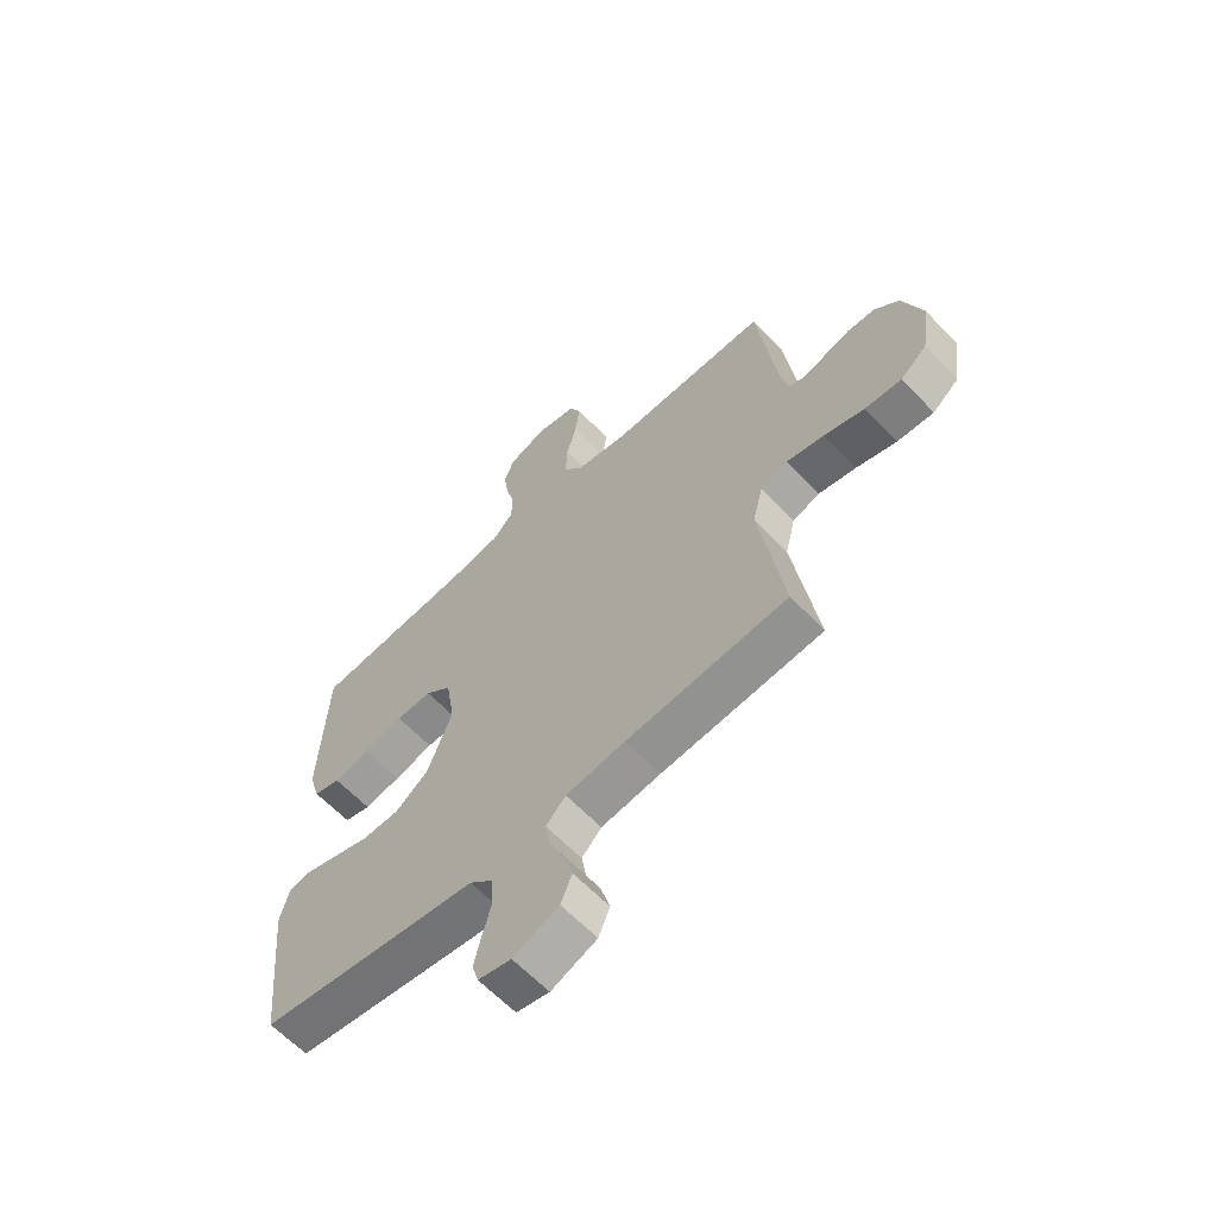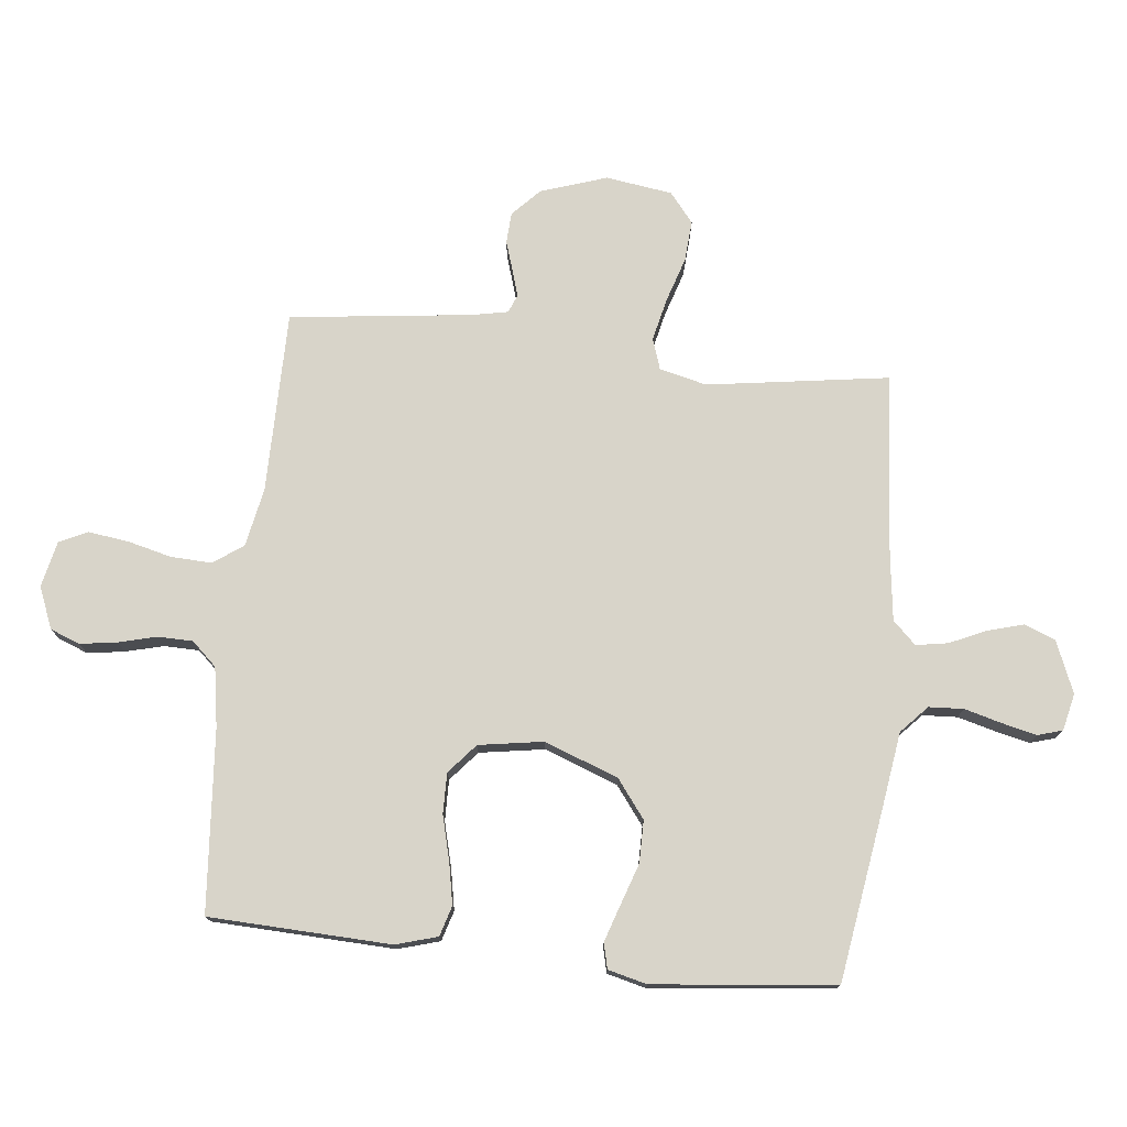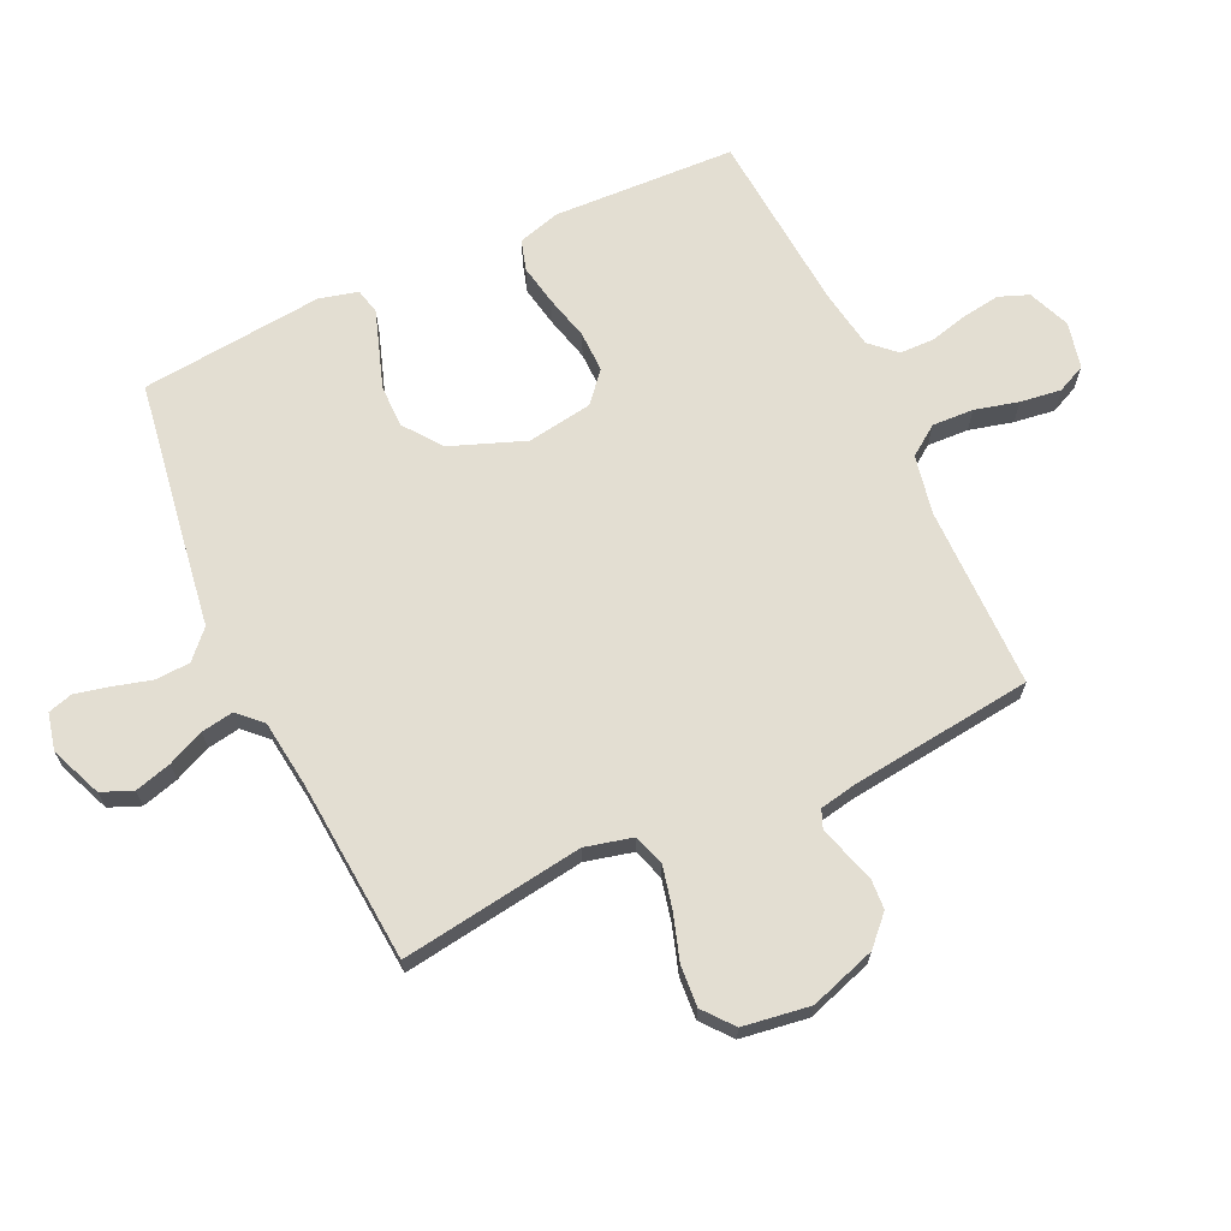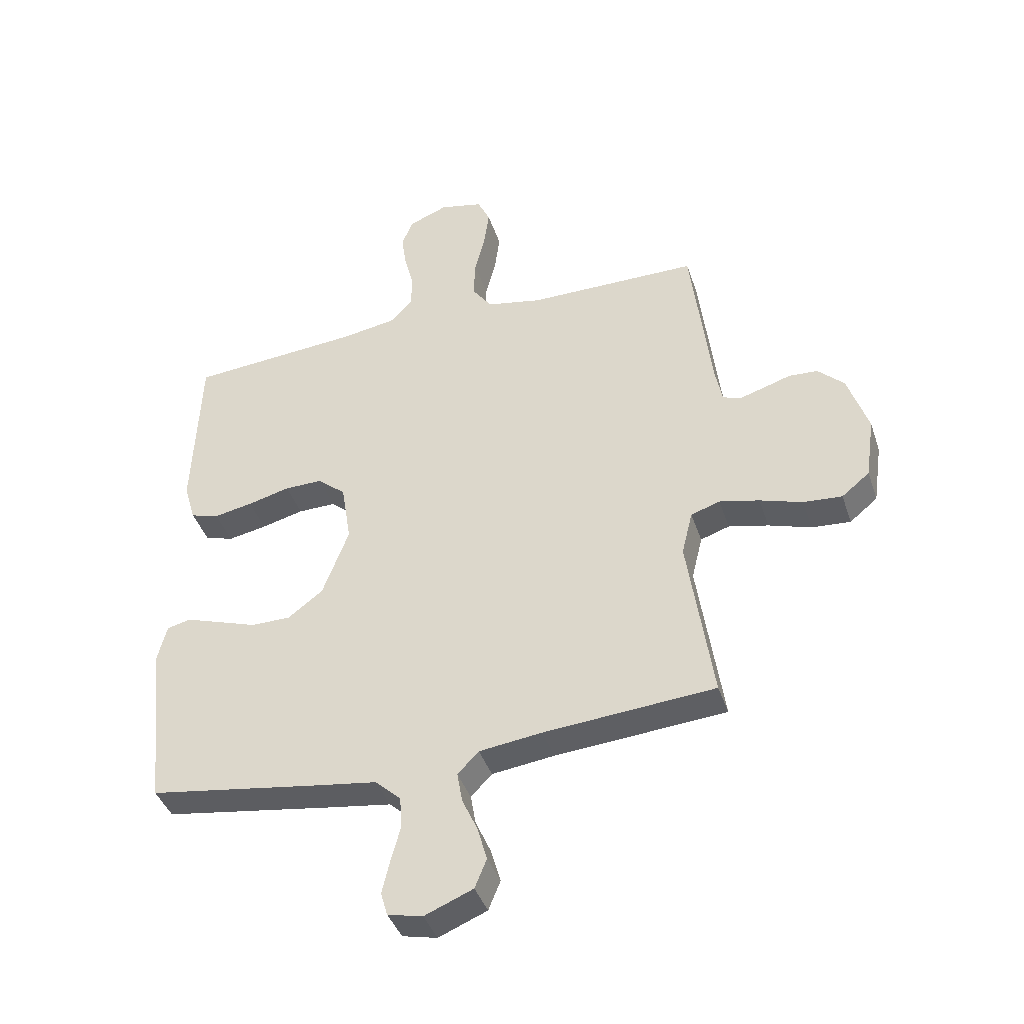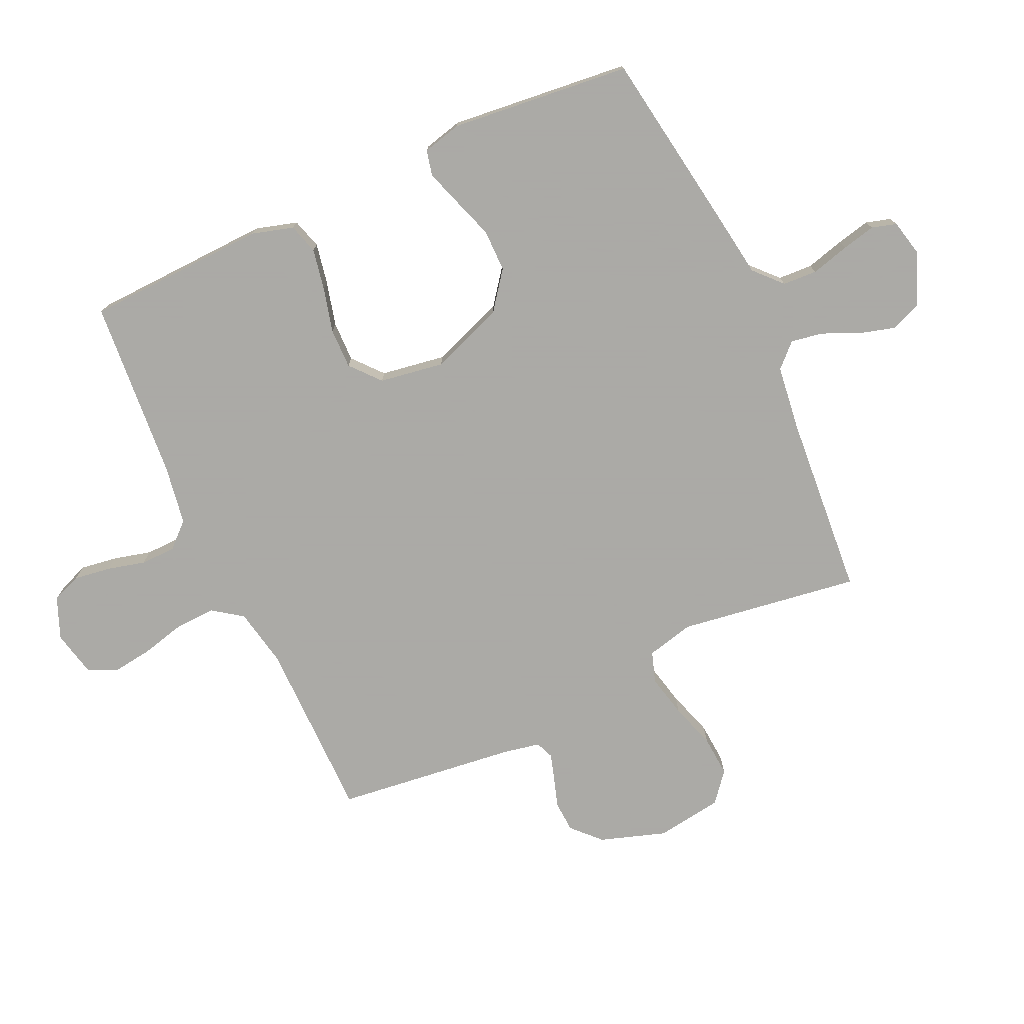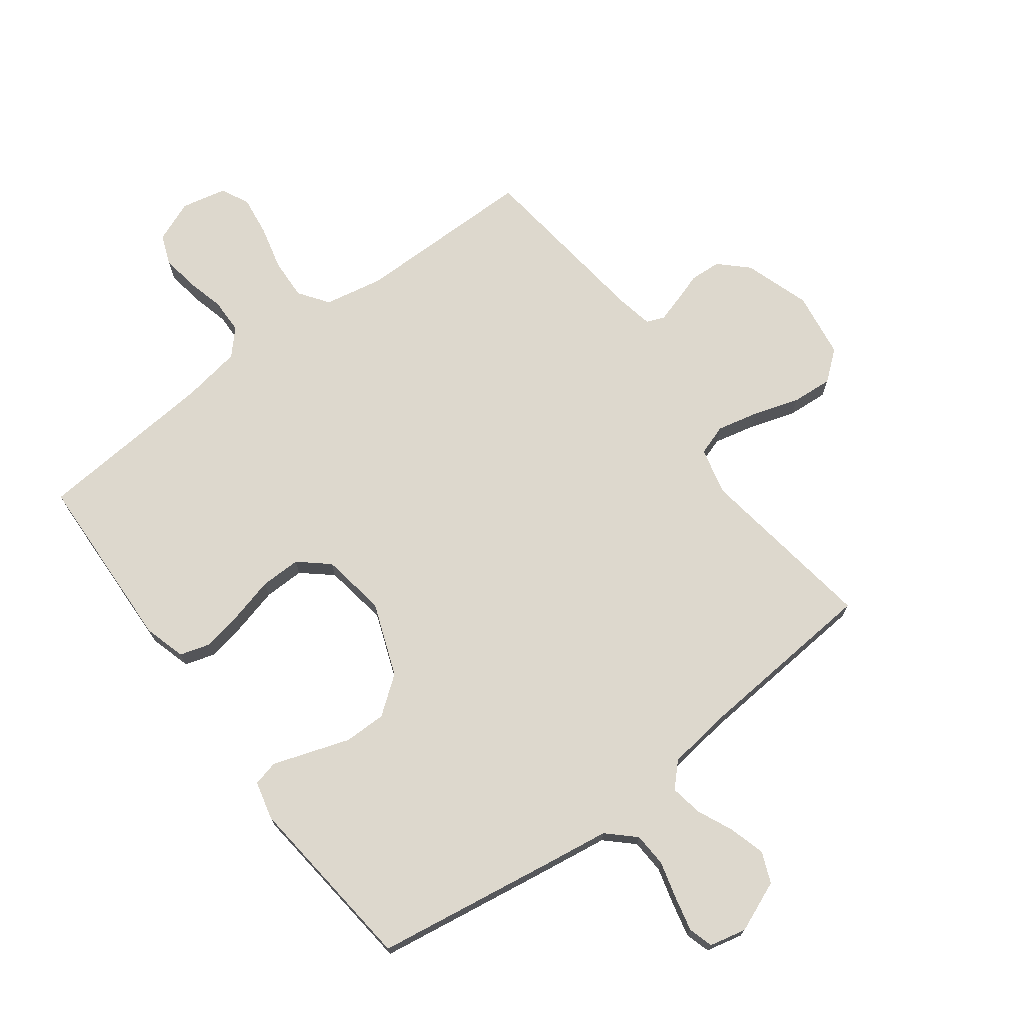
<metadata>
{"format":"obj","ext":"obj","renderer":"f3d","projection":"perspective","resolution":1024,"background":"white","views":[{"elev":-62.8,"azim":-136.4,"up":"+Z"},{"elev":75.7,"azim":96.1,"up":"+Y"},{"elev":67.5,"azim":-114.9,"up":"+Y"},{"elev":-40.8,"azim":-162.2,"up":"+Z"},{"elev":-75.7,"azim":114.7,"up":"+Y"},{"elev":72.1,"azim":143.2,"up":"+Y"}]}
</metadata>
<code>
v -0.5 0.07 -0.5
v -0.456 0.07 -0.2
v -0.475 0.07 -0.122
v -0.526 0.07 -0.105
v -0.596 0.07 -0.121
v -0.671 0.07 -0.145
v -0.739 0.07 -0.15
v -0.788 0.07 -0.11
v -0.804 0.07 0
v -0.768 0.07 0.109
v -0.722 0.07 0.153
v -0.671 0.07 0.156
v -0.621 0.07 0.14
v -0.578 0.07 0.127
v -0.548 0.07 0.139
v -0.536 0.07 0.2
v -0.5 0.07 0.5
v -0.2 0.07 0.501
v -0.103 0.07 0.52
v -0.068 0.07 0.569
v -0.071 0.07 0.637
v -0.089 0.07 0.709
v -0.098 0.07 0.776
v -0.076 0.07 0.823
v 0 0.07 0.84
v 0.069 0.07 0.812
v 0.088 0.07 0.763
v 0.079 0.07 0.702
v 0.063 0.07 0.639
v 0.064 0.07 0.581
v 0.102 0.07 0.54
v 0.2 0.07 0.524
v 0.5 0.07 0.5
v 0.512 0.07 0.2
v 0.492 0.07 0.131
v 0.442 0.07 0.116
v 0.374 0.07 0.129
v 0.3 0.07 0.148
v 0.233 0.07 0.149
v 0.184 0.07 0.107
v 0.167 0.07 0
v 0.213 0.07 -0.122
v 0.275 0.07 -0.169
v 0.345 0.07 -0.169
v 0.413 0.07 -0.146
v 0.473 0.07 -0.126
v 0.515 0.07 -0.136
v 0.531 0.07 -0.2
v 0.5 0.07 -0.5
v 0.2 0.07 -0.546
v 0.091 0.07 -0.562
v 0.046 0.07 -0.604
v 0.043 0.07 -0.661
v 0.06 0.07 -0.724
v 0.073 0.07 -0.78
v 0.061 0.07 -0.821
v 0 0.07 -0.835
v -0.085 0.07 -0.8
v -0.106 0.07 -0.749
v -0.089 0.07 -0.689
v -0.062 0.07 -0.629
v -0.053 0.07 -0.576
v -0.09 0.07 -0.538
v -0.2 0.07 -0.524
v -0.5 0 -0.5
v -0.456 0 -0.2
v -0.475 0 -0.122
v -0.526 0 -0.105
v -0.596 0 -0.121
v -0.671 0 -0.145
v -0.739 0 -0.15
v -0.788 0 -0.11
v -0.804 0 0
v -0.768 0 0.109
v -0.722 0 0.153
v -0.671 0 0.156
v -0.621 0 0.14
v -0.578 0 0.127
v -0.548 0 0.139
v -0.536 0 0.2
v -0.5 0 0.5
v -0.2 0 0.501
v -0.103 0 0.52
v -0.068 0 0.569
v -0.071 0 0.637
v -0.089 0 0.709
v -0.098 0 0.776
v -0.076 0 0.823
v 0 0 0.84
v 0.069 0 0.812
v 0.088 0 0.763
v 0.079 0 0.702
v 0.063 0 0.639
v 0.064 0 0.581
v 0.102 0 0.54
v 0.2 0 0.524
v 0.5 0 0.5
v 0.512 0 0.2
v 0.492 0 0.131
v 0.442 0 0.116
v 0.374 0 0.129
v 0.3 0 0.148
v 0.233 0 0.149
v 0.184 0 0.107
v 0.167 0 0
v 0.213 0 -0.122
v 0.275 0 -0.169
v 0.345 0 -0.169
v 0.413 0 -0.146
v 0.473 0 -0.126
v 0.515 0 -0.136
v 0.531 0 -0.2
v 0.5 0 -0.5
v 0.2 0 -0.546
v 0.091 0 -0.562
v 0.046 0 -0.604
v 0.043 0 -0.661
v 0.06 0 -0.724
v 0.073 0 -0.78
v 0.061 0 -0.821
v 0 0 -0.835
v -0.085 0 -0.8
v -0.106 0 -0.749
v -0.089 0 -0.689
v -0.062 0 -0.629
v -0.053 0 -0.576
v -0.09 0 -0.538
v -0.2 0 -0.524
f 58 59 60 61
f 58 61 62
f 57 58 62
f 56 57 62
f 53 54 55 56
f 53 56 62
f 52 53 62 63
f 48 49 50 51
f 46 47 48 51
f 44 45 46 51
f 43 44 51 52
f 42 43 52 63
f 35 36 37 38
f 33 34 35 38
f 32 33 38 39
f 31 32 39 40
f 26 27 28 29
f 24 25 26 29
f 24 29 30
f 21 22 23 24
f 20 21 24 30
f 19 20 30 31
f 16 17 18
f 15 16 18 19
f 10 11 12 13
f 10 13 14
f 9 10 14
f 8 9 14 15
f 5 6 7 8
f 4 5 8 15
f 64 1 2
f 64 2 3
f 41 42 63 64
f 41 64 3
f 19 31 40 41
f 15 19 41
f 3 4 15 41
f 125 124 123 122
f 126 125 122
f 126 122 121
f 126 121 120
f 120 119 118 117
f 126 120 117
f 127 126 117 116
f 115 114 113 112
f 115 112 111 110
f 115 110 109 108
f 116 115 108 107
f 127 116 107 106
f 102 101 100 99
f 102 99 98 97
f 103 102 97 96
f 104 103 96 95
f 93 92 91 90
f 93 90 89 88
f 94 93 88
f 88 87 86 85
f 94 88 85 84
f 95 94 84 83
f 82 81 80
f 83 82 80 79
f 77 76 75 74
f 78 77 74
f 78 74 73
f 79 78 73 72
f 72 71 70 69
f 79 72 69 68
f 66 65 128
f 67 66 128
f 128 127 106 105
f 67 128 105
f 105 104 95 83
f 105 83 79
f 105 79 68 67
f 1 65 66 2
f 2 66 67 3
f 3 67 68 4
f 4 68 69 5
f 5 69 70 6
f 6 70 71 7
f 7 71 72 8
f 8 72 73 9
f 9 73 74 10
f 10 74 75 11
f 11 75 76 12
f 12 76 77 13
f 13 77 78 14
f 14 78 79 15
f 15 79 80 16
f 16 80 81 17
f 17 81 82 18
f 18 82 83 19
f 19 83 84 20
f 20 84 85 21
f 21 85 86 22
f 22 86 87 23
f 23 87 88 24
f 24 88 89 25
f 25 89 90 26
f 26 90 91 27
f 27 91 92 28
f 28 92 93 29
f 29 93 94 30
f 30 94 95 31
f 31 95 96 32
f 32 96 97 33
f 33 97 98 34
f 34 98 99 35
f 35 99 100 36
f 36 100 101 37
f 37 101 102 38
f 38 102 103 39
f 39 103 104 40
f 40 104 105 41
f 41 105 106 42
f 42 106 107 43
f 43 107 108 44
f 44 108 109 45
f 45 109 110 46
f 46 110 111 47
f 47 111 112 48
f 48 112 113 49
f 49 113 114 50
f 50 114 115 51
f 51 115 116 52
f 52 116 117 53
f 53 117 118 54
f 54 118 119 55
f 55 119 120 56
f 56 120 121 57
f 57 121 122 58
f 58 122 123 59
f 59 123 124 60
f 60 124 125 61
f 61 125 126 62
f 62 126 127 63
f 63 127 128 64
f 64 128 65 1

</code>
